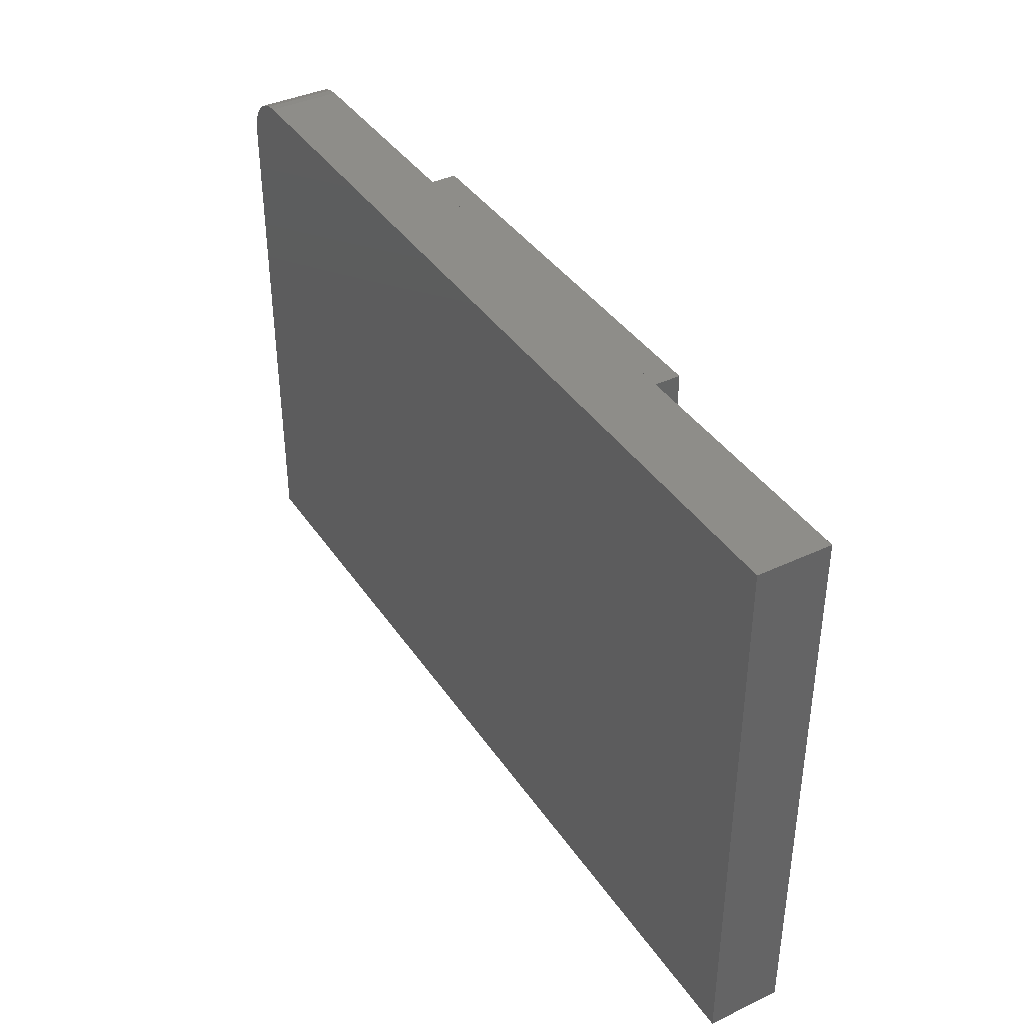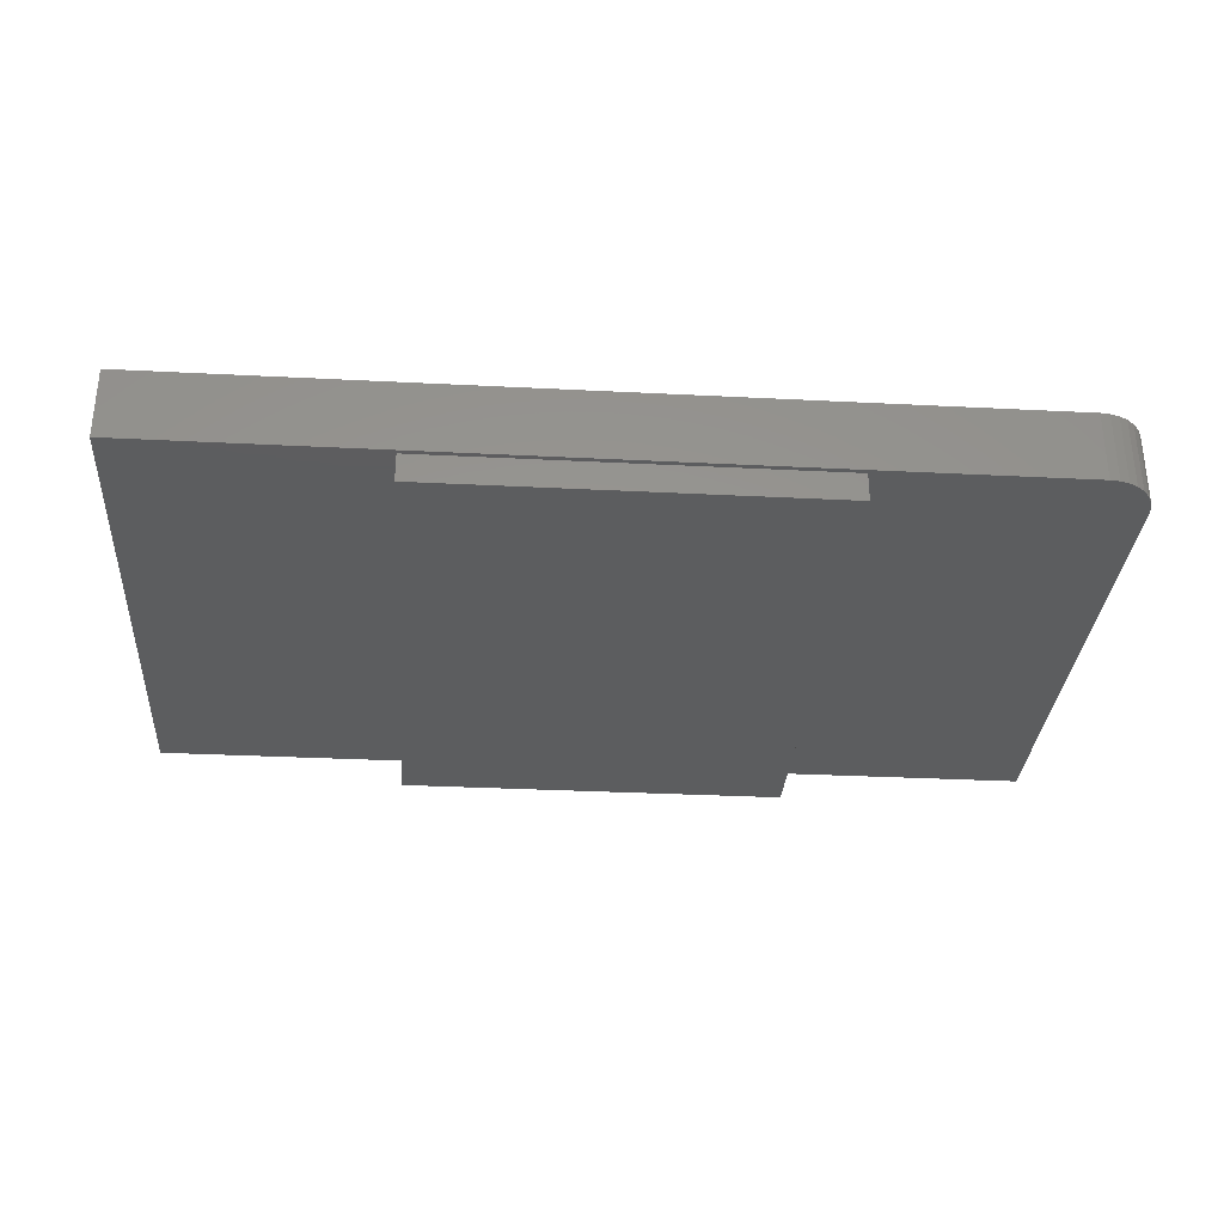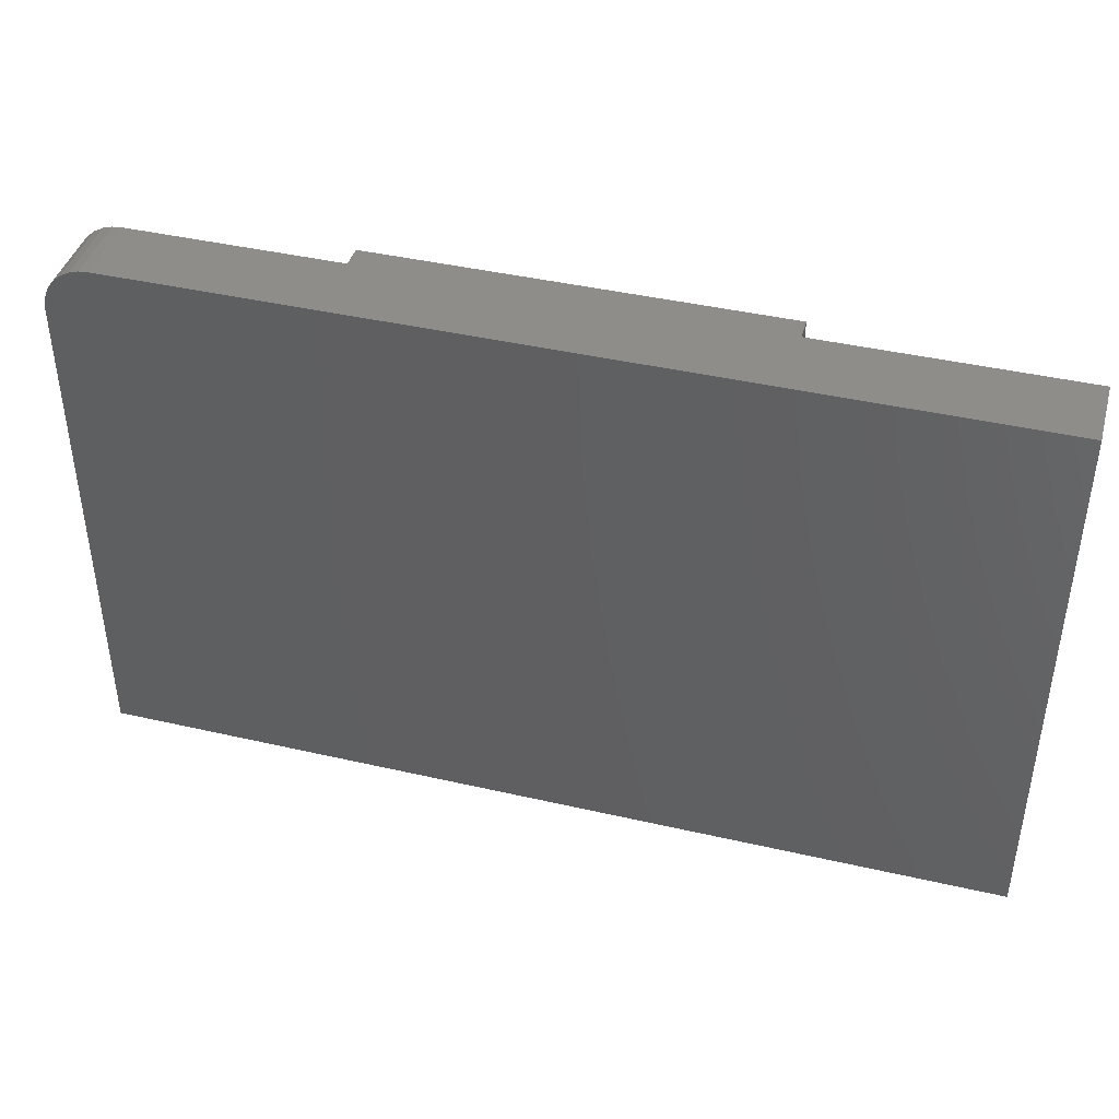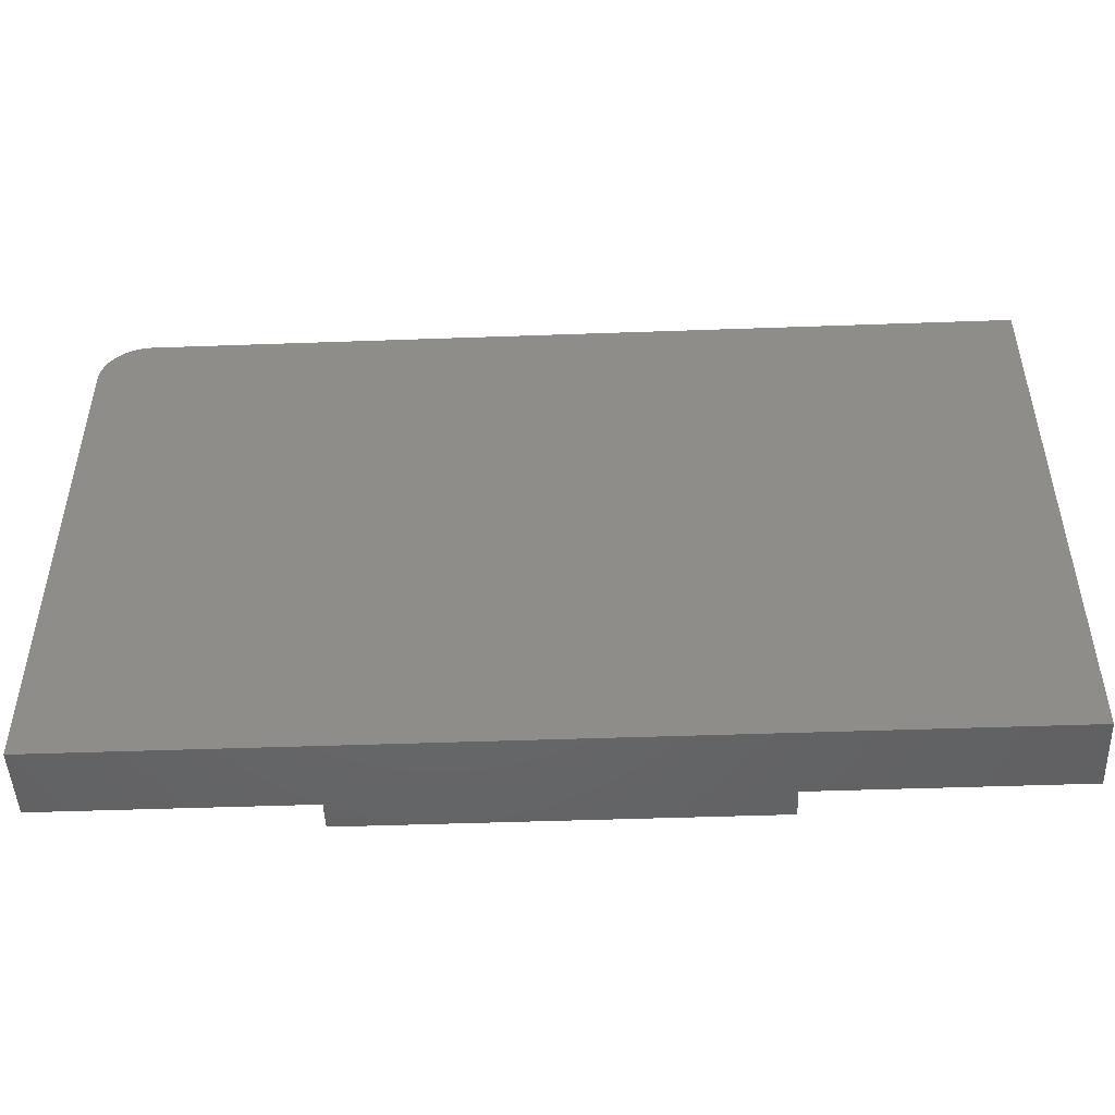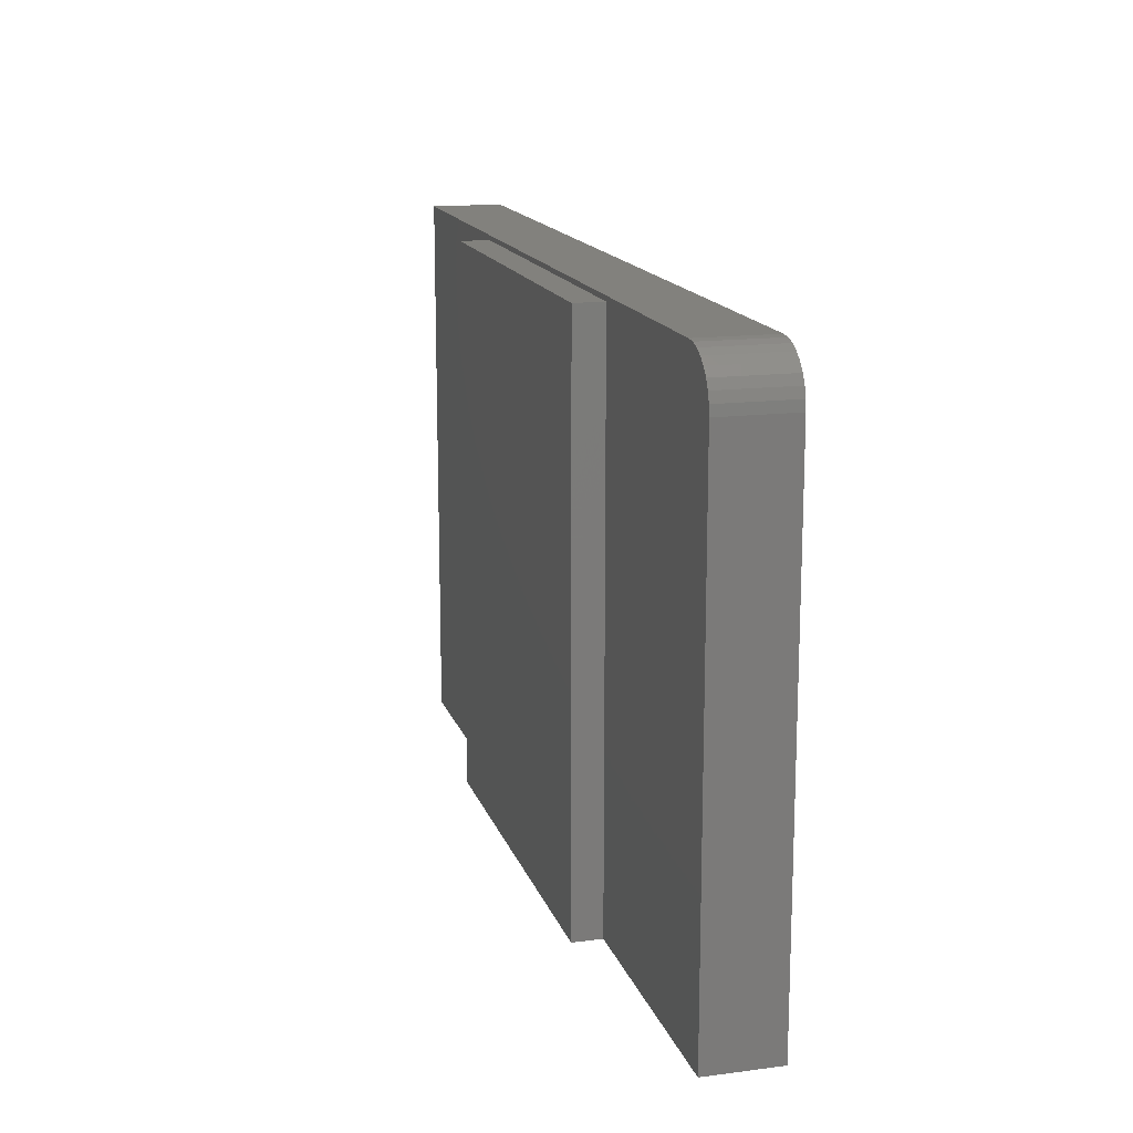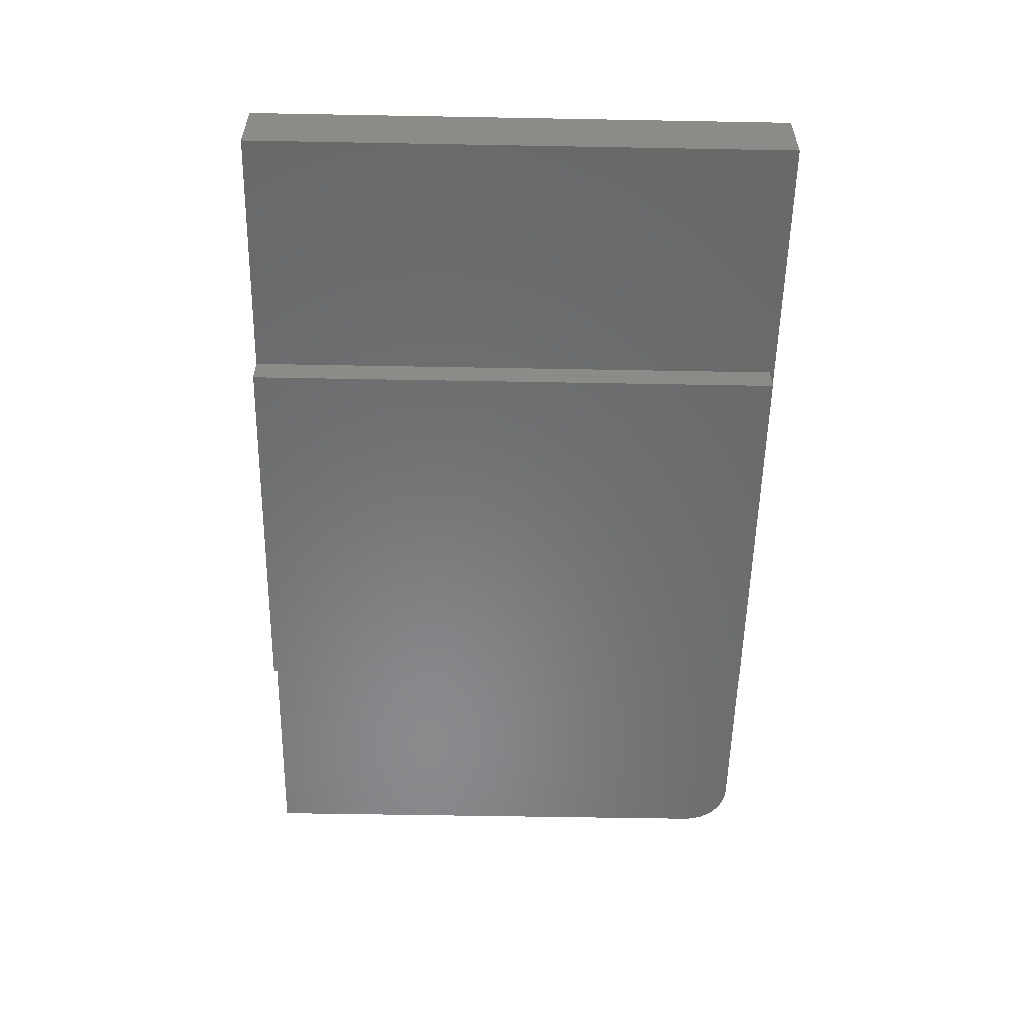
<metadata>
{"format":"stl","ext":"stl","renderer":"f3d","projection":"perspective","resolution":1024,"background":"white","views":[{"elev":39.2,"azim":-120.5,"up":"+Z"},{"elev":-31.9,"azim":-4.1,"up":"+Y"},{"elev":41.9,"azim":-164.5,"up":"+Z"},{"elev":-47.9,"azim":-177.7,"up":"+Z"},{"elev":15.4,"azim":74.7,"up":"+Z"},{"elev":-55.8,"azim":-91.1,"up":"+Y"}]}
</metadata>
<code>
# stl→obj: 32 verts, 60 faces
v 0.75 1.648e-16 -0.3984
v 0.75 -0.1172 -0.3984
v 0.3322 -0.1172 -0.3984
v -0.3203 -0.1172 -0.3984
v -0.7344 -0.1172 -0.3984
v -0.7344 0 -0.3984
v 0.3322 -0.1641 -0.3984
v -0.3203 -0.1641 -0.3984
v -0.3203 -0.1641 0.5
v 0.3322 -0.1641 0.5
v 0.3322 -0.1172 0.5
v 0.75 -0.1172 0.4297
v 0.7485 -0.1172 0.4449
v 0.7441 -0.1172 0.4596
v 0.7368 -0.1172 0.4731
v 0.7271 -0.1172 0.4849
v 0.7153 -0.1172 0.4946
v 0.7018 -0.1172 0.5019
v -0.3203 -0.1172 0.5
v 0.6871 -0.1172 0.5063
v 0.6719 -0.1172 0.5078
v -0.7344 -0.1172 0.5078
v -0.7344 5.031e-17 0.5078
v 0.6719 2.064e-16 0.5078
v 0.6871 2.08e-16 0.5063
v 0.7018 2.094e-16 0.5019
v 0.7153 2.105e-16 0.4946
v 0.7271 2.113e-16 0.4849
v 0.7368 2.117e-16 0.4731
v 0.7441 2.118e-16 0.4596
v 0.7485 2.114e-16 0.4449
v 0.75 2.108e-16 0.4297
f 1 2 3
f 1 3 4
f 1 4 5
f 1 5 6
f 7 8 3
f 3 8 4
f 8 7 9
f 9 7 10
f 11 3 2
f 11 2 12
f 11 12 13
f 11 13 14
f 11 14 15
f 11 15 16
f 11 16 17
f 11 17 18
f 11 18 19
f 19 18 20
f 19 20 21
f 19 21 22
f 19 22 5
f 19 5 4
f 9 19 8
f 8 19 4
f 10 11 9
f 9 11 19
f 7 3 10
f 10 3 11
f 23 24 25
f 23 25 26
f 23 26 27
f 23 27 28
f 23 28 29
f 23 29 30
f 23 30 31
f 23 31 32
f 23 32 1
f 23 1 6
f 21 24 22
f 22 24 23
f 2 1 12
f 12 1 32
f 24 21 25
f 25 21 20
f 25 20 26
f 26 20 18
f 26 18 27
f 27 18 17
f 27 17 28
f 28 17 16
f 28 16 29
f 29 16 15
f 29 15 30
f 30 15 14
f 30 14 31
f 31 14 13
f 31 13 32
f 32 13 12
f 22 23 5
f 5 23 6

</code>
